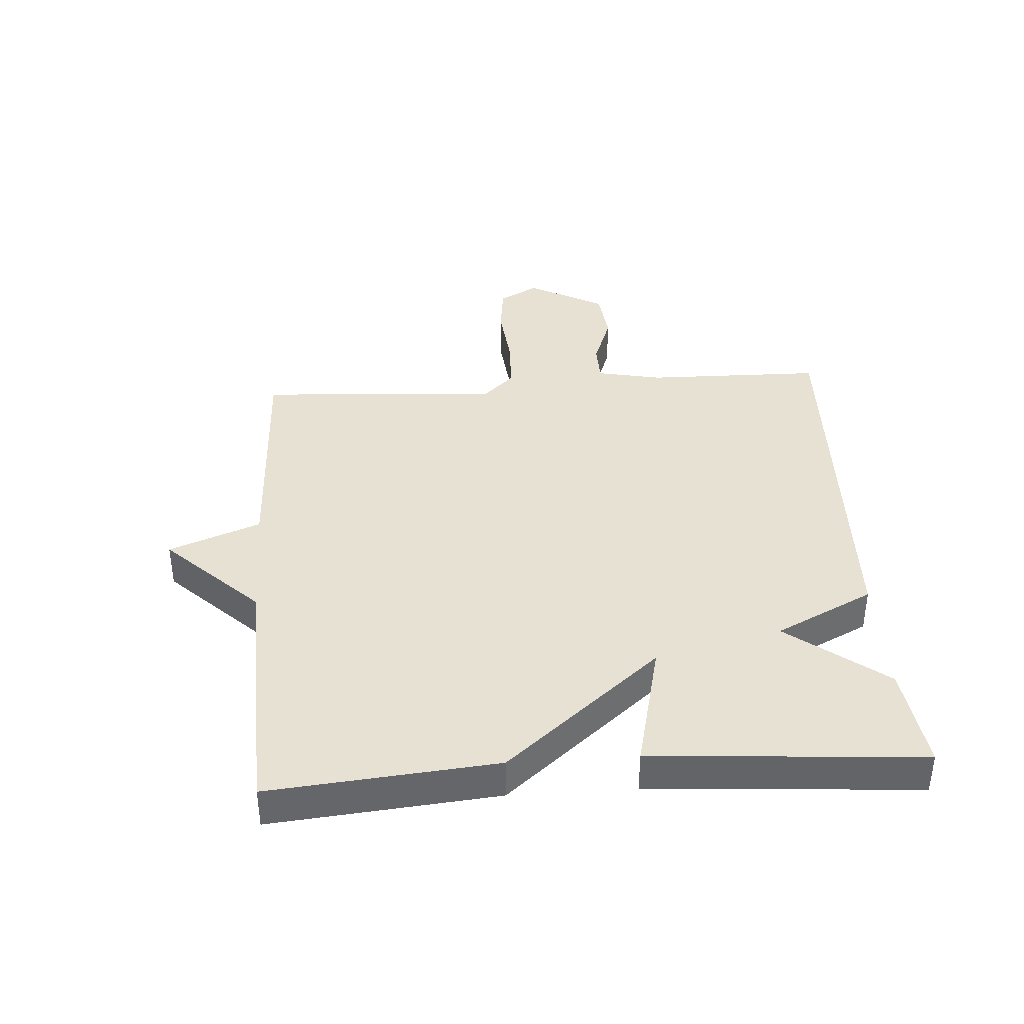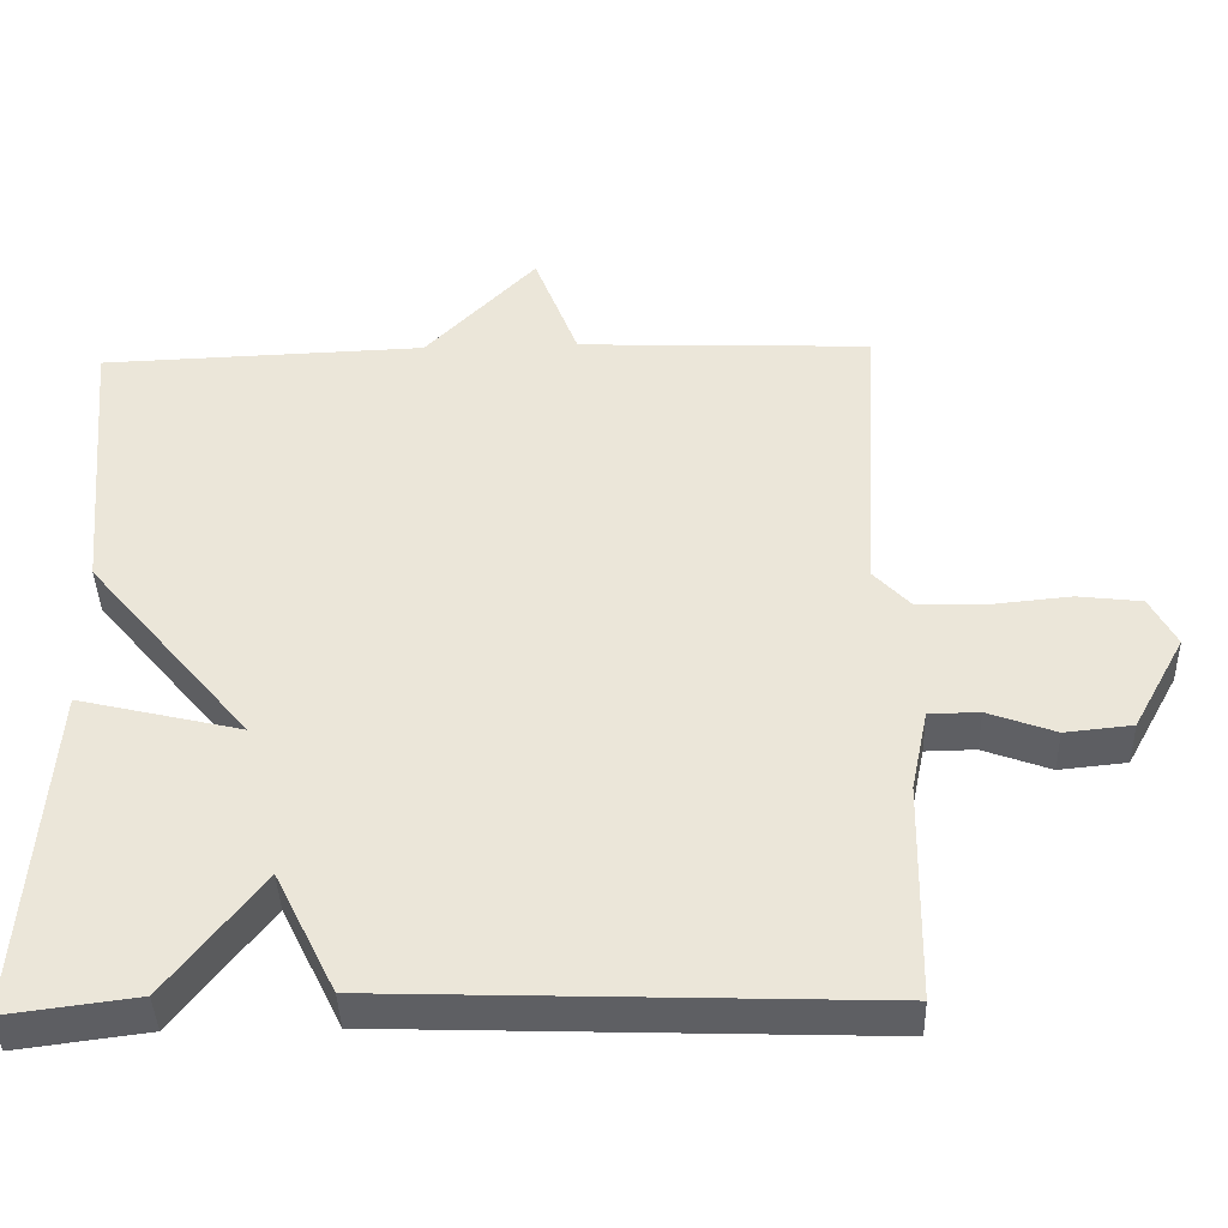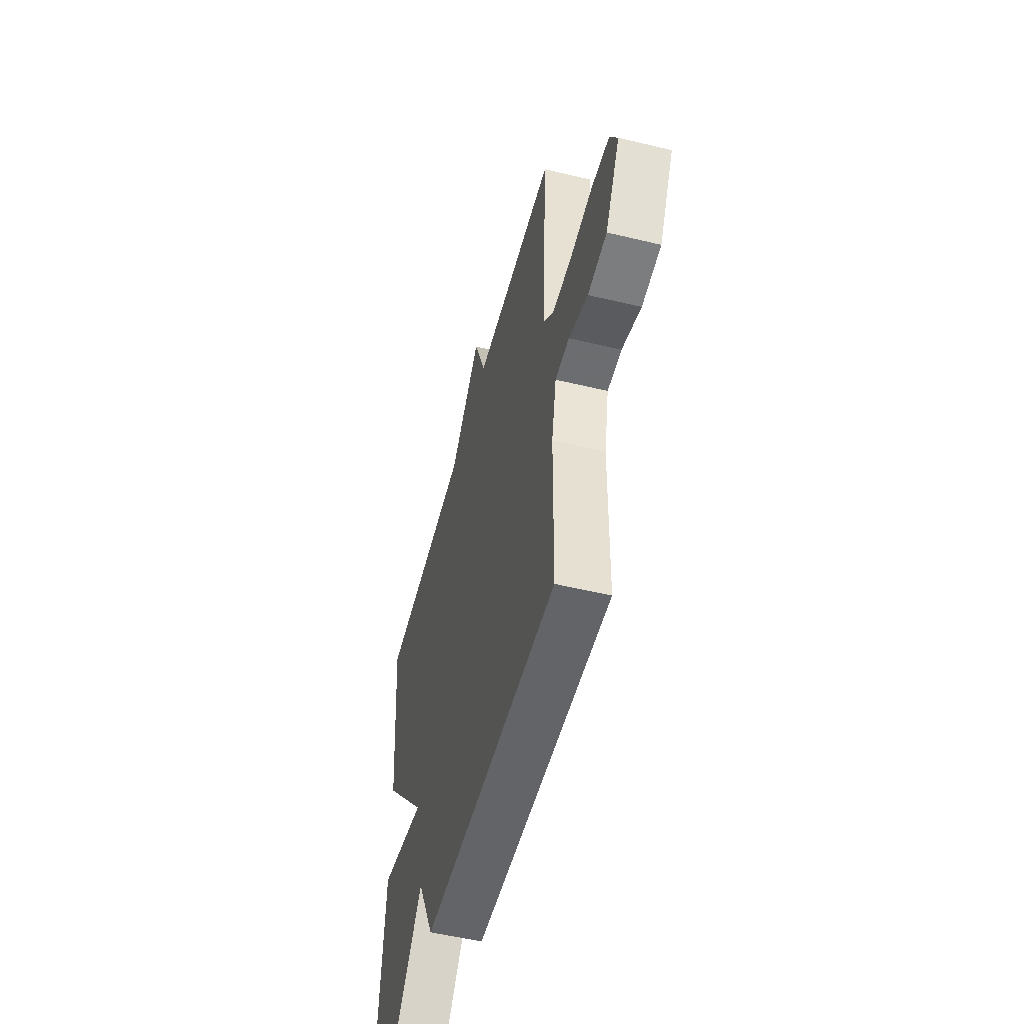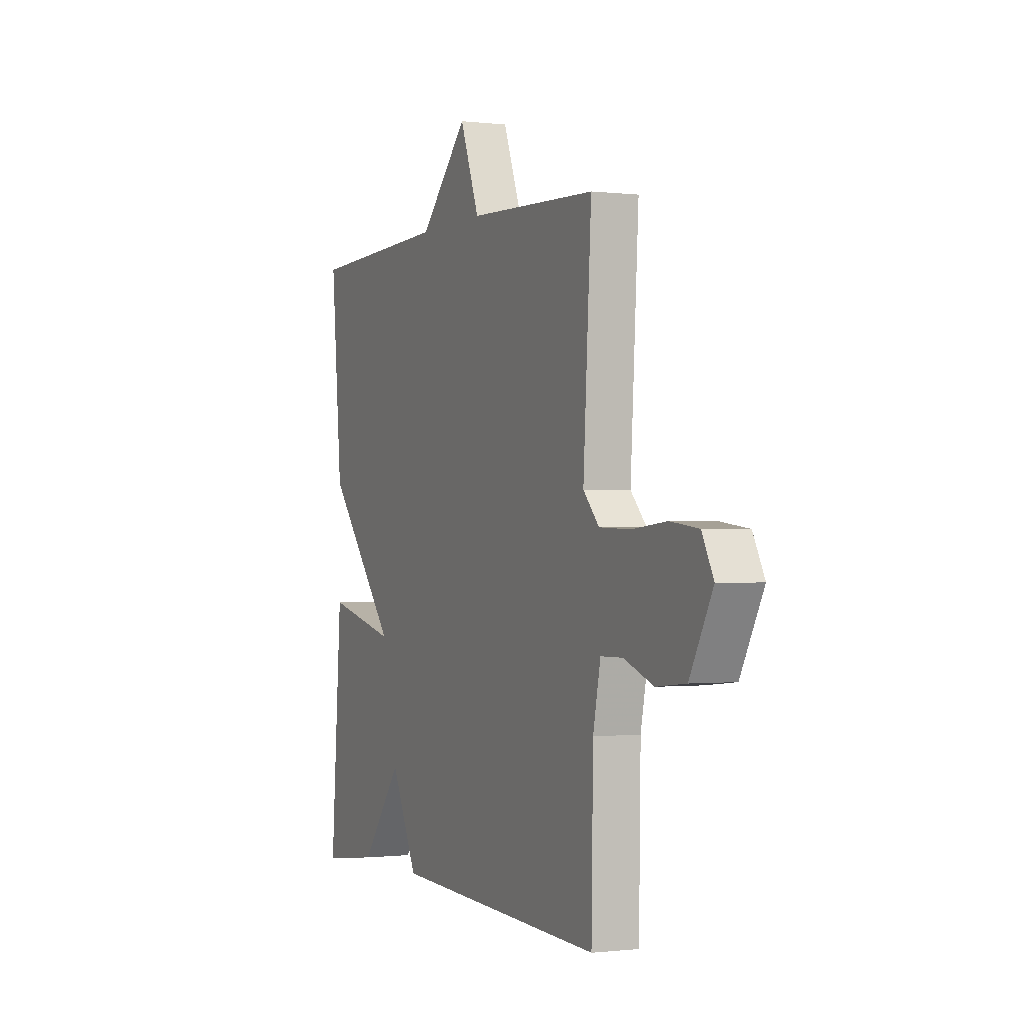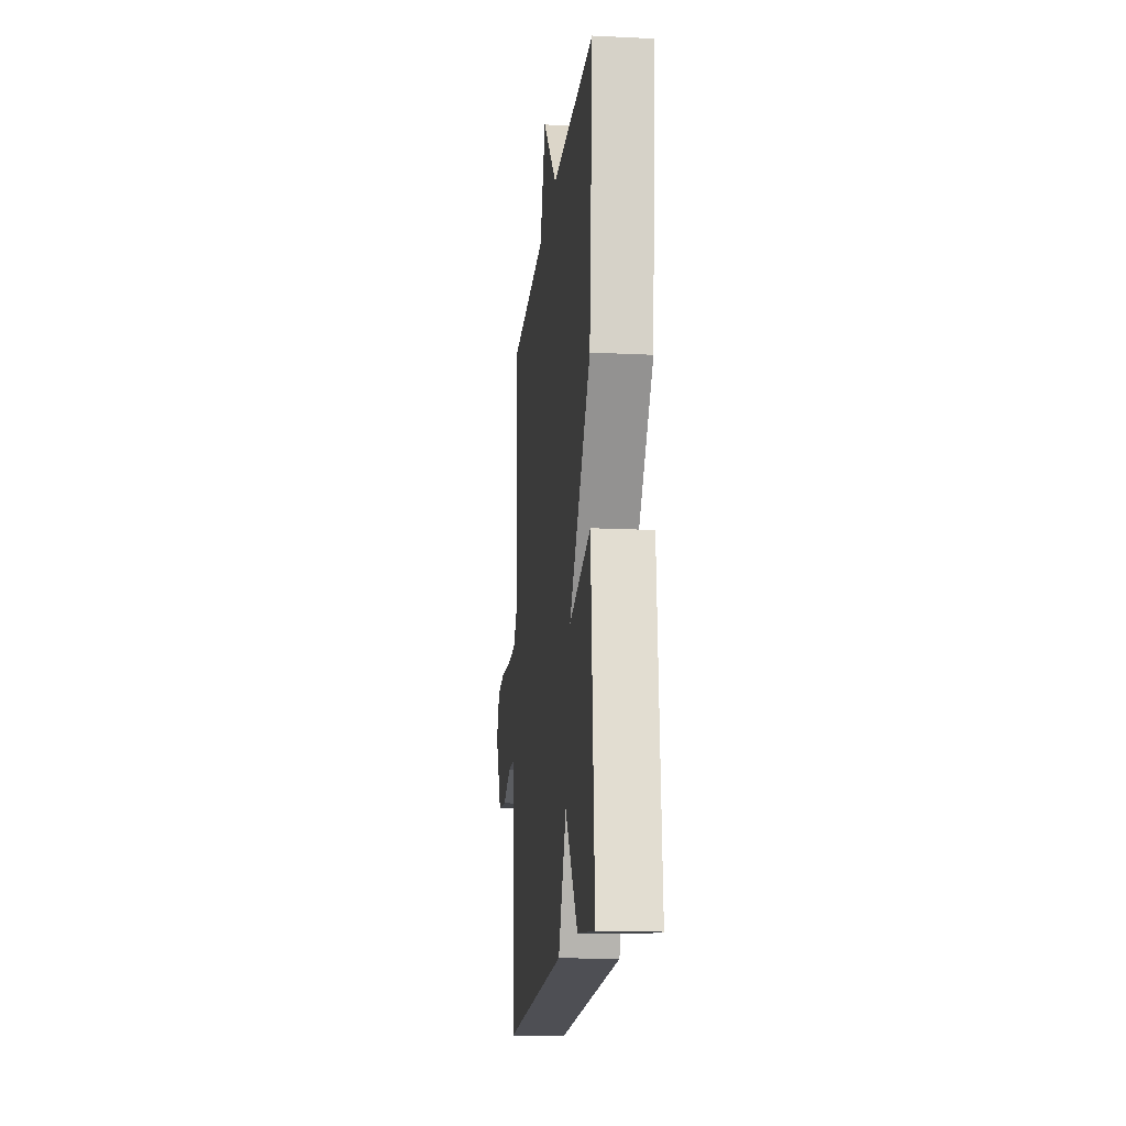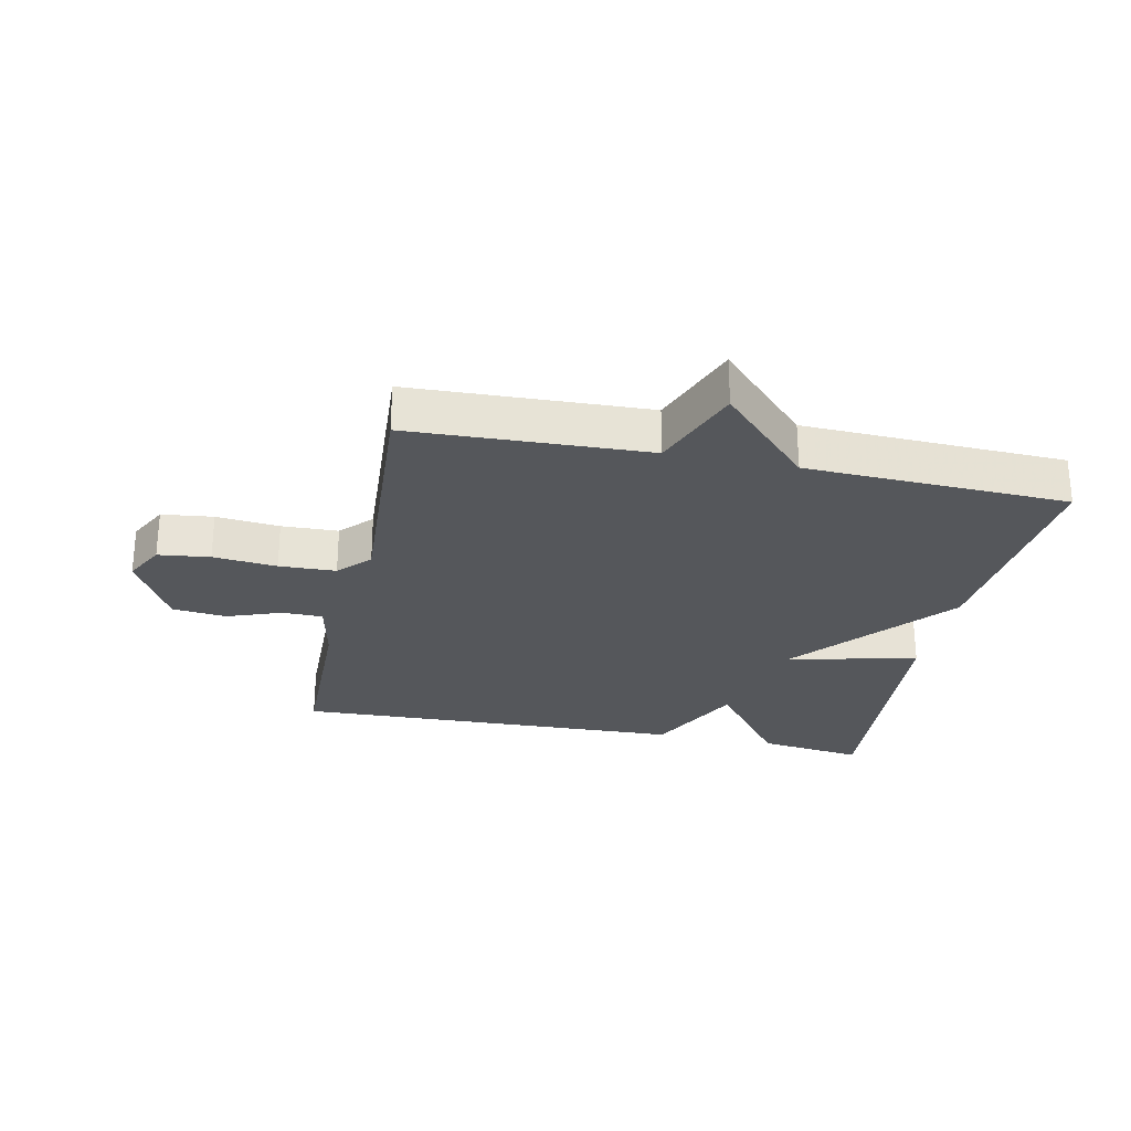
<metadata>
{"format":"obj","ext":"obj","renderer":"f3d","projection":"perspective","resolution":1024,"background":"white","views":[{"elev":38.7,"azim":86.0,"up":"+Y"},{"elev":-40.8,"azim":-178.3,"up":"+Z"},{"elev":-53.1,"azim":-104.5,"up":"+Z"},{"elev":-0.6,"azim":-114.1,"up":"+Z"},{"elev":-16.3,"azim":84.2,"up":"+Z"},{"elev":-27.0,"azim":-11.9,"up":"+Y"}]}
</metadata>
<code>
v 0.5 0.07 0.5
v 0.467 0.07 0.135
v 0.257 0.07 -0.115
v 0.467 0.07 -0.065
v 0.5 0.07 -0.5
v 0.331 0.07 -0.478
v 0.209 0.07 -0.32
v 0.131 0.07 -0.478
v -0.5 0.07 -0.5
v -0.505 0.07 -0.216
v -0.527 0.07 -0.11
v -0.592 0.07 -0.109
v -0.679 0.07 -0.141
v -0.766 0.07 -0.132
v -0.833 0.07 -0.009
v -0.799 0.07 0.055
v -0.716 0.07 0.065
v -0.614 0.07 0.055
v -0.523 0.07 0.058
v -0.476 0.07 0.108
v -0.5 0.07 0.5
v -0.12 0.07 0.515
v -0.063 0.07 0.663
v 0.08 0.07 0.515
v 0.5 0 0.5
v 0.467 0 0.135
v 0.257 0 -0.115
v 0.467 0 -0.065
v 0.5 0 -0.5
v 0.331 0 -0.478
v 0.209 0 -0.32
v 0.131 0 -0.478
v -0.5 0 -0.5
v -0.505 0 -0.216
v -0.527 0 -0.11
v -0.592 0 -0.109
v -0.679 0 -0.141
v -0.766 0 -0.132
v -0.833 0 -0.009
v -0.799 0 0.055
v -0.716 0 0.065
v -0.614 0 0.055
v -0.523 0 0.058
v -0.476 0 0.108
v -0.5 0 0.5
v -0.12 0 0.515
v -0.063 0 0.663
v 0.08 0 0.515
f 22 23 24
f 1 2 3
f 24 1 3
f 22 24 3
f 21 22 3
f 20 21 3
f 19 20 3
f 18 19 3
f 16 17 18
f 15 16 18
f 14 15 18
f 13 14 18
f 12 13 18
f 11 12 18 3
f 10 11 3
f 9 10 3
f 8 9 3
f 7 8 3
f 5 6 7
f 4 5 7
f 3 4 7
f 48 47 46
f 27 26 25
f 27 25 48
f 27 48 46
f 27 46 45
f 27 45 44
f 27 44 43
f 27 43 42
f 42 41 40
f 42 40 39
f 42 39 38
f 42 38 37
f 42 37 36
f 27 42 36 35
f 27 35 34
f 27 34 33
f 27 33 32
f 27 32 31
f 31 30 29
f 31 29 28
f 31 28 27
f 1 25 26 2
f 2 26 27 3
f 3 27 28 4
f 4 28 29 5
f 5 29 30 6
f 6 30 31 7
f 7 31 32 8
f 8 32 33 9
f 9 33 34 10
f 10 34 35 11
f 11 35 36 12
f 12 36 37 13
f 13 37 38 14
f 14 38 39 15
f 15 39 40 16
f 16 40 41 17
f 17 41 42 18
f 18 42 43 19
f 19 43 44 20
f 20 44 45 21
f 21 45 46 22
f 22 46 47 23
f 23 47 48 24
f 24 48 25 1

</code>
